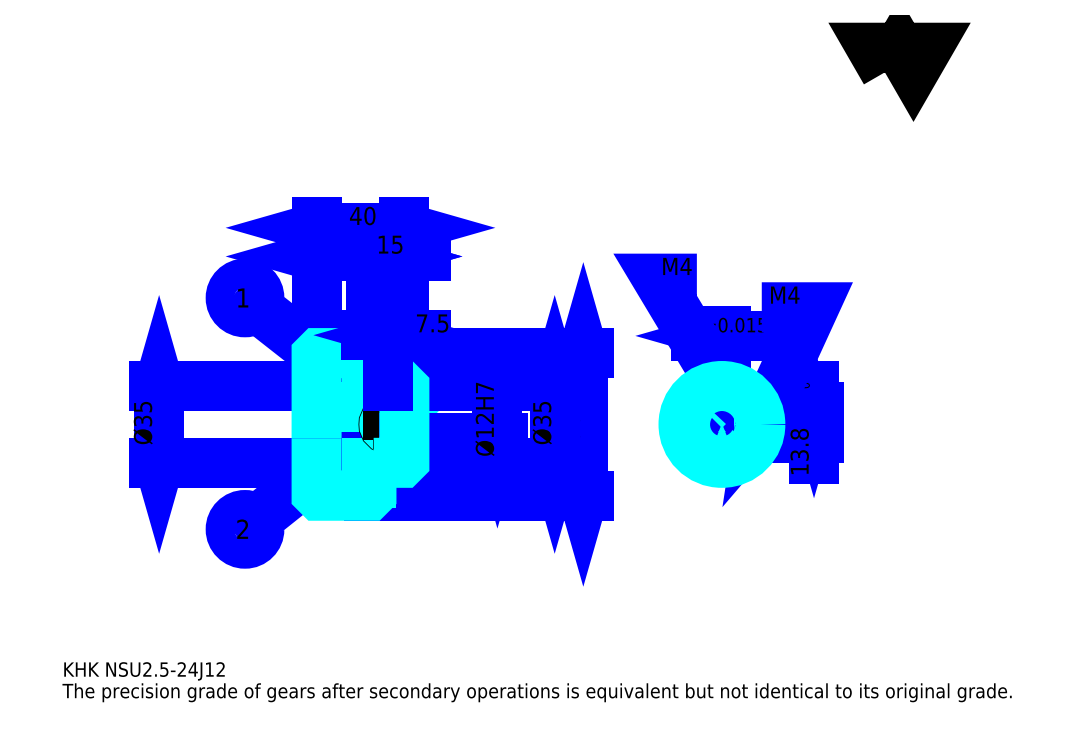
<metadata>
{"format":"dxf","ext":"dxf","renderer":"ezdxf+matplotlib","layout":"modelspace","background":"white","min_lineweight":24,"dpi":150}
</metadata>
<code>
0
SECTION
2
ENTITIES
0
TEXT
8
0
10
16.3
20
17.93
40
6.522
41
1
1
KHK NSU2.5-24J12
7
KANJI
50
0
51
0
0
TEXT
8
0
10
16.3
20
8.152
40
6.522
41
1
1
The precision grade of gears after secondary operations is equivalent but not identical to its original grade.
7
KANJI
50
0
51
0
0
TEXT
8
0
10
16.3
20
293.5
40
7.337
41
1
1

7
KANJI
50
0
51
0
0
POLYLINE
8
0
66
     1
70
     2
0
VERTEX
8
0
10
391.3
20
293.5
0
VERTEX
8
0
10
384.9
20
304.5
0
VERTEX
8
0
10
410.4
20
304.5
0
VERTEX
8
0
10
404
20
293.5
0
VERTEX
8
0
10
397.7
20
304.5
0
VERTEX
8
0
10
391.3
20
293.5
0
SEQEND
0
LINE
8
0
10
253.6
20
165.4
11
253.6
21
100.4
0
POLYLINE
8
0
66
     1
70
     2
0
VERTEX
8
0
10
255.2
20
159.7
0
VERTEX
8
0
10
253.6
20
165.4
0
VERTEX
8
0
10
252
20
159.7
0
SEQEND
0
POLYLINE
8
0
66
     1
70
     2
0
VERTEX
8
0
10
252
20
106.1
0
VERTEX
8
0
10
253.6
20
100.4
0
VERTEX
8
0
10
255.2
20
106.1
0
SEQEND
0
LINE
8
0
10
172.1
20
165.4
11
256
21
165.4
0
LINE
8
0
10
172.1
20
100.4
11
256
21
100.4
0
TEXT
8
0
10
252
20
123.3
40
8.152
41
1
1
%%c65
7
KANJI
50
90
51
0
0
LINE
8
DASHDOT
10
127.2
20
162.9
11
162
21
162.9
0
LINE
8
DASHDOT
10
127.2
20
102.9
11
162
21
102.9
0
LINE
8
DASHDOT
10
127.2
20
132.9
11
177
21
132.9
0
LINE
8
0
10
157.1
20
164.4
11
157.1
21
165.4
0
LINE
8
0
10
132.1
20
164.4
11
132.1
21
165.4
0
LINE
8
0
10
158.1
20
150.4
11
172.1
21
150.4
0
LINE
8
0
10
158.1
20
115.4
11
172.1
21
115.4
0
LINE
8
0
10
156.1
20
165.4
11
172.1
21
165.4
0
LINE
8
0
10
156.1
20
100.4
11
172.1
21
100.4
0
LINE
8
0
10
132.1
20
159.8
11
157.1
21
159.8
0
LINE
8
0
10
132.1
20
106
11
157.1
21
106
0
LINE
8
0
10
171.6
20
126.9
11
172.1
21
126.4
0
LINE
8
0
10
171.6
20
138.9
11
172.1
21
139.4
0
LINE
8
0
10
132.6
20
138.9
11
132.6
21
126.9
0
POLYLINE
8
0
66
     1
70
     2
0
VERTEX
8
0
10
132.1
20
126.4
0
VERTEX
8
0
10
132.6
20
126.9
0
VERTEX
8
0
10
171.6
20
126.9
0
VERTEX
8
0
10
171.6
20
138.9
0
VERTEX
8
0
10
132.6
20
138.9
0
VERTEX
8
0
10
132.1
20
139.4
0
SEQEND
0
LINE
8
0
10
144.6
20
155.1
11
104.6
21
186.5
0
CIRCLE
8
0
10
144.6
20
155.1
40
0.4891
0
CIRCLE
8
0
10
99.46
20
190.5
40
6.522
0
TEXT
8
0
10
95.11
20
186.1
40
8.696
41
1
1
1
7
KANJI
50
0
51
0
0
LINE
8
0
10
144.6
20
121.1
11
104.6
21
89.14
0
CIRCLE
8
0
10
144.6
20
121.1
40
0.4891
0
CIRCLE
8
0
10
99.46
20
85.07
40
6.522
0
TEXT
8
0
10
95.11
20
80.72
40
8.696
41
1
1
2
7
KANJI
50
0
51
0
0
LINE
8
0
10
132.1
20
115.4
11
157.1
21
115.4
0
LINE
8
0
10
132.1
20
150.4
11
157.1
21
150.4
0
LINE
8
0
10
60.33
20
115.4
11
60.33
21
150.4
0
POLYLINE
8
0
66
     1
70
     2
0
VERTEX
8
0
10
58.7
20
121.1
0
VERTEX
8
0
10
60.33
20
115.4
0
VERTEX
8
0
10
61.96
20
121.1
0
SEQEND
0
POLYLINE
8
0
66
     1
70
     2
0
VERTEX
8
0
10
61.96
20
144.7
0
VERTEX
8
0
10
60.33
20
150.4
0
VERTEX
8
0
10
58.7
20
144.7
0
SEQEND
0
LINE
8
0
10
132.1
20
115.4
11
57.88
21
115.4
0
LINE
8
0
10
132.1
20
150.4
11
57.88
21
150.4
0
TEXT
8
0
10
57.07
20
123.3
40
8.152
41
1
1
%%c35
7
KANJI
50
90
51
0
0
ARC
8
0
10
158.1
20
151.4
40
1
50
180
51
270
0
ARC
8
0
10
158.1
20
114.4
40
1
50
90
51
180
0
LINE
8
0
10
172.1
20
149.4
11
172.1
21
165.4
0
LINE
8
0
10
132.1
20
209.4
11
157.1
21
209.4
0
POLYLINE
8
0
66
     1
70
     2
0
VERTEX
8
0
10
137.8
20
211
0
VERTEX
8
0
10
132.1
20
209.4
0
VERTEX
8
0
10
137.8
20
207.8
0
SEQEND
0
POLYLINE
8
0
66
     1
70
     2
0
VERTEX
8
0
10
151.4
20
207.8
0
VERTEX
8
0
10
157.1
20
209.4
0
VERTEX
8
0
10
151.4
20
211
0
SEQEND
0
LINE
8
0
10
157.1
20
165.4
11
157.1
21
211.8
0
TEXT
8
0
10
139.3
20
210.7
40
8.152
41
1
1
25
7
KANJI
50
0
51
0
0
LINE
8
0
10
132.1
20
222.4
11
172.1
21
222.4
0
POLYLINE
8
0
66
     1
70
     2
0
VERTEX
8
0
10
137.8
20
224.1
0
VERTEX
8
0
10
132.1
20
222.4
0
VERTEX
8
0
10
137.8
20
220.8
0
SEQEND
0
POLYLINE
8
0
66
     1
70
     2
0
VERTEX
8
0
10
166.4
20
220.8
0
VERTEX
8
0
10
172.1
20
222.4
0
VERTEX
8
0
10
166.4
20
224.1
0
SEQEND
0
LINE
8
0
10
132.1
20
165.4
11
132.1
21
224.9
0
LINE
8
0
10
172.1
20
165.4
11
172.1
21
224.9
0
TEXT
8
0
10
146.8
20
223.8
40
8.152
41
1
1
40
7
KANJI
50
0
51
0
0
LINE
8
0
10
181.8
20
209.4
11
147.3
21
209.4
0
POLYLINE
8
0
66
     1
70
     2
0
VERTEX
8
0
10
151.4
20
207.8
0
VERTEX
8
0
10
157.1
20
209.4
0
VERTEX
8
0
10
151.4
20
211
0
SEQEND
0
POLYLINE
8
0
66
     1
70
     2
0
VERTEX
8
0
10
177.8
20
211
0
VERTEX
8
0
10
172.1
20
209.4
0
VERTEX
8
0
10
177.8
20
207.8
0
SEQEND
0
TEXT
8
0
10
159.3
20
210.7
40
8.152
41
1
1
15
7
KANJI
50
0
51
0
0
LINE
8
0
10
240.5
20
150.4
11
240.5
21
115.4
0
POLYLINE
8
0
66
     1
70
     2
0
VERTEX
8
0
10
242.2
20
144.7
0
VERTEX
8
0
10
240.5
20
150.4
0
VERTEX
8
0
10
238.9
20
144.7
0
SEQEND
0
POLYLINE
8
0
66
     1
70
     2
0
VERTEX
8
0
10
238.9
20
121.1
0
VERTEX
8
0
10
240.5
20
115.4
0
VERTEX
8
0
10
242.2
20
121.1
0
SEQEND
0
LINE
8
0
10
172.1
20
150.4
11
243
21
150.4
0
LINE
8
0
10
172.1
20
115.4
11
243
21
115.4
0
TEXT
8
0
10
238.9
20
123.3
40
8.152
41
1
1
%%c35
7
KANJI
50
90
51
0
0
LINE
8
DASHDOT
10
316.7
20
158.5
11
316.7
21
110.5
0
LINE
8
DASHDOT
10
294.3
20
132.9
11
339.1
21
132.9
0
LINE
8
0
10
328.5
20
173.2
11
305
21
173.2
0
POLYLINE
8
0
66
     1
70
     2
0
VERTEX
8
0
10
309
20
171.6
0
VERTEX
8
0
10
314.7
20
173.2
0
VERTEX
8
0
10
309
20
174.8
0
SEQEND
0
POLYLINE
8
0
66
     1
70
     2
0
VERTEX
8
0
10
324.4
20
174.8
0
VERTEX
8
0
10
318.7
20
173.2
0
VERTEX
8
0
10
324.4
20
171.6
0
SEQEND
0
LINE
8
0
10
314.7
20
140.7
11
314.7
21
175.7
0
LINE
8
0
10
318.7
20
140.7
11
318.7
21
175.7
0
TEXT
8
0
10
299.9
20
174.8
40
8.152
41
1
1
4
7
KANJI
50
0
51
0
0
TEXT
8
0
10
308
20
174.8
40
6.522
41
1
1
%%p0.015
7
KANJI
50
0
51
0
0
LINE
8
0
10
358.7
20
117.1
11
358.7
21
150.5
0
POLYLINE
8
0
66
     1
70
     2
0
VERTEX
8
0
10
357.1
20
146.4
0
VERTEX
8
0
10
358.7
20
140.7
0
VERTEX
8
0
10
360.3
20
146.4
0
SEQEND
0
POLYLINE
8
0
66
     1
70
     2
0
VERTEX
8
0
10
360.3
20
121.2
0
VERTEX
8
0
10
358.7
20
126.9
0
VERTEX
8
0
10
357.1
20
121.2
0
SEQEND
0
LINE
8
0
10
318.7
20
140.7
11
361.1
21
140.7
0
LINE
8
0
10
316.7
20
126.9
11
361.1
21
126.9
0
TEXT
8
0
10
356.2
20
109.2
40
8.152
41
1
1
13.8
7
KANJI
50
90
51
0
0
TEXT
8
0
10
356.7
20
144.4
40
4.076
41
1
1

7
KANJI
50
90
51
0
0
TEXT
8
0
10
351.7
20
144.4
40
4.076
41
1
1
+
7
KANJI
50
90
51
0
0
TEXT
8
0
10
356.7
20
149
40
4.076
41
1
1
0
7
KANJI
50
90
51
0
0
TEXT
8
0
10
351.7
20
149
40
4.076
41
1
1
0.1
7
KANJI
50
90
51
0
0
ARC
8
0
10
316.7
20
132.9
40
6
50
109.5
51
70.53
0
POLYLINE
8
0
66
     1
70
     2
0
VERTEX
8
0
10
318.7
20
138.5
0
VERTEX
8
0
10
318.7
20
140.7
0
VERTEX
8
0
10
314.7
20
140.7
0
VERTEX
8
0
10
314.7
20
138.5
0
SEQEND
0
LINE
8
0
10
132.1
20
140.7
11
172.1
21
140.7
0
POLYLINE
8
DASHDOT
66
     1
70
     2
0
VERTEX
8
DASHDOT
10
164.6
20
155.3
0
VERTEX
8
DASHDOT
10
164.6
20
135.8
0
SEQEND
0
POLYLINE
8
0
66
     1
70
     2
0
VERTEX
8
0
10
166.6
20
150.4
0
VERTEX
8
0
10
166.6
20
140.7
0
SEQEND
0
POLYLINE
8
0
66
     1
70
     2
0
VERTEX
8
0
10
162.6
20
150.4
0
VERTEX
8
0
10
162.6
20
140.7
0
SEQEND
0
POLYLINE
8
0
66
     1
70
     2
0
VERTEX
8
0
10
166.2
20
150.4
0
VERTEX
8
0
10
166.2
20
140.7
0
SEQEND
0
POLYLINE
8
0
66
     1
70
     2
0
VERTEX
8
0
10
162.9
20
150.4
0
VERTEX
8
0
10
162.9
20
140.7
0
SEQEND
0
POLYLINE
8
0
66
     1
70
     2
0
VERTEX
8
0
10
314.7
20
138.5
0
VERTEX
8
0
10
314.7
20
150.3
0
SEQEND
0
POLYLINE
8
0
66
     1
70
     2
0
VERTEX
8
0
10
318.7
20
138.5
0
VERTEX
8
0
10
318.7
20
150.3
0
SEQEND
0
POLYLINE
8
0
66
     1
70
     2
0
VERTEX
8
0
10
315.1
20
140.7
0
VERTEX
8
0
10
315.1
20
150.3
0
SEQEND
0
POLYLINE
8
0
66
     1
70
     2
0
VERTEX
8
0
10
318.4
20
140.7
0
VERTEX
8
0
10
318.4
20
150.3
0
SEQEND
0
POLYLINE
8
0
66
     1
70
     2
0
VERTEX
8
0
10
316.7
20
150.4
0
VERTEX
8
0
10
287.4
20
199.3
0
VERTEX
8
0
10
305.3
20
199.3
0
SEQEND
0
POLYLINE
8
0
66
     1
70
     2
0
VERTEX
8
0
10
312.4
20
154.4
0
VERTEX
8
0
10
316.7
20
150.4
0
VERTEX
8
0
10
315.2
20
156.1
0
SEQEND
0
TEXT
8
0
10
289
20
200.9
40
7.826
41
1
1
M4
7
KANJI
50
0
51
0
0
CIRCLE
8
0
10
164.6
20
132.9
40
2
0
CIRCLE
8
0
10
164.6
20
132.9
40
1.62
0
POLYLINE
8
DASHDOT
66
     1
70
     2
0
VERTEX
8
DASHDOT
10
157.7
20
132.9
0
VERTEX
8
DASHDOT
10
171.5
20
132.9
0
SEQEND
0
POLYLINE
8
DASHDOT
66
     1
70
     2
0
VERTEX
8
DASHDOT
10
164.6
20
126
0
VERTEX
8
DASHDOT
10
164.6
20
139.8
0
SEQEND
0
LINE
8
DASHDOT
10
164.6
20
150.4
11
164.6
21
132.9
0
LINE
8
0
10
164.6
20
150.4
11
164.6
21
165.4
0
POLYLINE
8
0
66
     1
70
     2
0
VERTEX
8
0
10
322.4
20
134.9
0
VERTEX
8
0
10
334.1
20
134.9
0
SEQEND
0
POLYLINE
8
0
66
     1
70
     2
0
VERTEX
8
0
10
322.4
20
130.9
0
VERTEX
8
0
10
334.1
20
130.9
0
SEQEND
0
POLYLINE
8
0
66
     1
70
     2
0
VERTEX
8
0
10
322.5
20
134.5
0
VERTEX
8
0
10
334.2
20
134.5
0
SEQEND
0
POLYLINE
8
0
66
     1
70
     2
0
VERTEX
8
0
10
322.5
20
131.3
0
VERTEX
8
0
10
334.2
20
131.3
0
SEQEND
0
POLYLINE
8
0
66
     1
70
     2
0
VERTEX
8
0
10
334.2
20
132.9
0
VERTEX
8
0
10
358.7
20
186.2
0
VERTEX
8
0
10
334.9
20
186.2
0
SEQEND
0
POLYLINE
8
0
66
     1
70
     2
0
VERTEX
8
0
10
335.1
20
138.7
0
VERTEX
8
0
10
334.2
20
132.9
0
VERTEX
8
0
10
338.1
20
137.4
0
SEQEND
0
TEXT
8
0
10
338.2
20
187.9
40
7.826
41
1
1
M4
7
KANJI
50
0
51
0
0
LINE
8
0
10
214.5
20
138.9
11
214.5
21
126.9
0
POLYLINE
8
0
66
     1
70
     2
0
VERTEX
8
0
10
212.8
20
132.6
0
VERTEX
8
0
10
214.5
20
126.9
0
VERTEX
8
0
10
216.1
20
132.6
0
SEQEND
0
LINE
8
0
10
172.1
20
126.9
11
216.9
21
126.9
0
TEXT
8
0
10
212.8
20
118
40
8.152
41
1
1
%%c12H7
7
KANJI
50
90
51
0
0
POLYLINE
8
0
66
     1
70
     2
0
VERTEX
8
0
10
132.1
20
126.4
0
VERTEX
8
0
10
132.1
20
101.4
0
VERTEX
8
0
10
133.1
20
100.4
0
VERTEX
8
0
10
156.1
20
100.4
0
VERTEX
8
0
10
157.1
20
101.4
0
VERTEX
8
0
10
157.1
20
114.4
0
SEQEND
0
POLYLINE
8
0
66
     1
70
     2
0
VERTEX
8
0
10
158.1
20
115.4
0
VERTEX
8
0
10
171.1
20
115.4
0
VERTEX
8
0
10
172.1
20
116.4
0
VERTEX
8
0
10
172.1
20
149.4
0
VERTEX
8
0
10
171.1
20
150.4
0
VERTEX
8
0
10
158.1
20
150.4
0
SEQEND
0
POLYLINE
8
0
66
     1
70
     2
0
VERTEX
8
0
10
157.1
20
151.4
0
VERTEX
8
0
10
157.1
20
164.4
0
VERTEX
8
0
10
156.1
20
165.4
0
VERTEX
8
0
10
133.1
20
165.4
0
VERTEX
8
0
10
132.1
20
164.4
0
VERTEX
8
0
10
132.1
20
126.4
0
SEQEND
0
CIRCLE
8
0
10
316.7
20
132.9
40
17.5
0
LINE
8
0
10
181.8
20
173.5
11
154.8
21
173.5
0
POLYLINE
8
0
66
     1
70
     2
0
VERTEX
8
0
10
158.9
20
171.9
0
VERTEX
8
0
10
164.6
20
173.5
0
VERTEX
8
0
10
158.9
20
175.2
0
SEQEND
0
POLYLINE
8
0
66
     1
70
     2
0
VERTEX
8
0
10
177.8
20
175.2
0
VERTEX
8
0
10
172.1
20
173.5
0
VERTEX
8
0
10
177.8
20
171.9
0
SEQEND
0
LINE
8
0
10
164.6
20
165.4
11
164.6
21
176
0
TEXT
8
0
10
177
20
174.8
40
8.152
41
1
1
7.5
7
KANJI
50
0
51
0
0
LINE
8
0
10
164.6
20
150.4
11
164.6
21
165.4
0
ENDSEC
0
EOF

</code>
